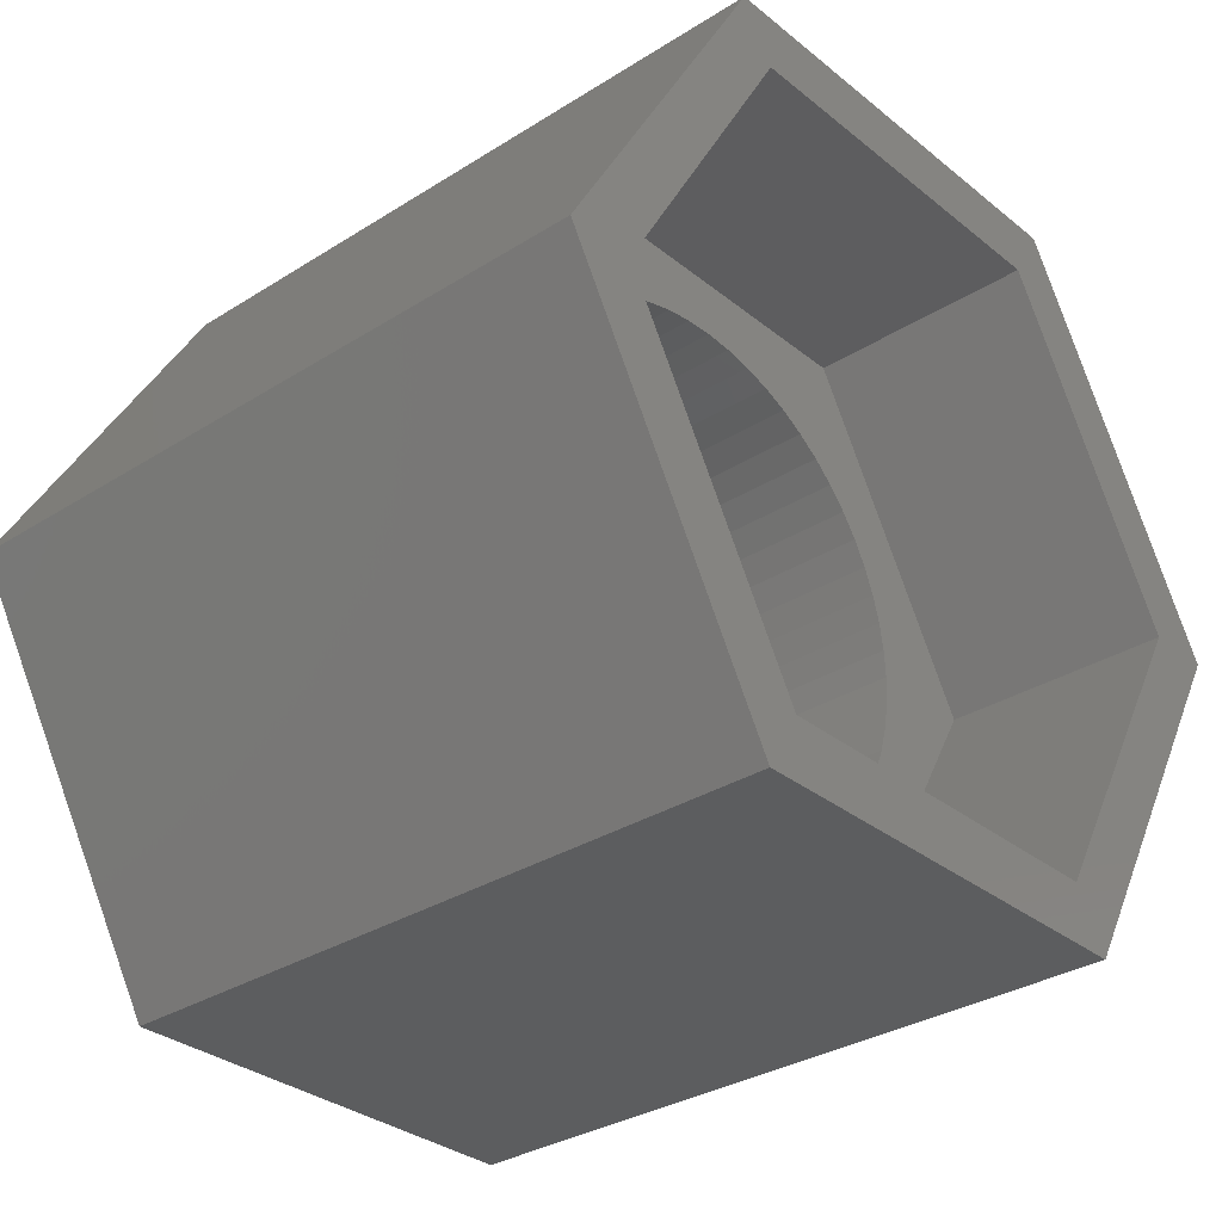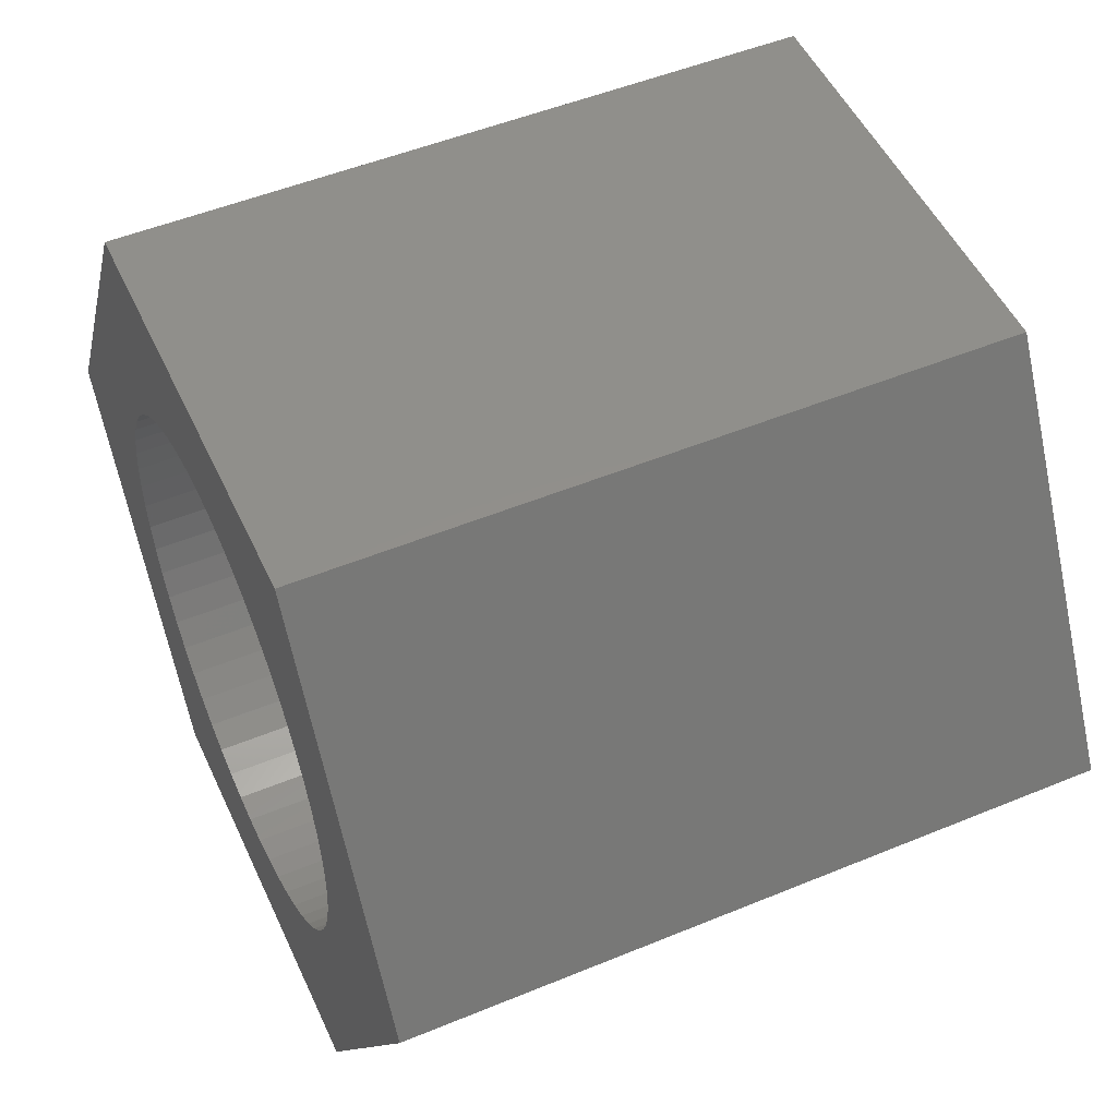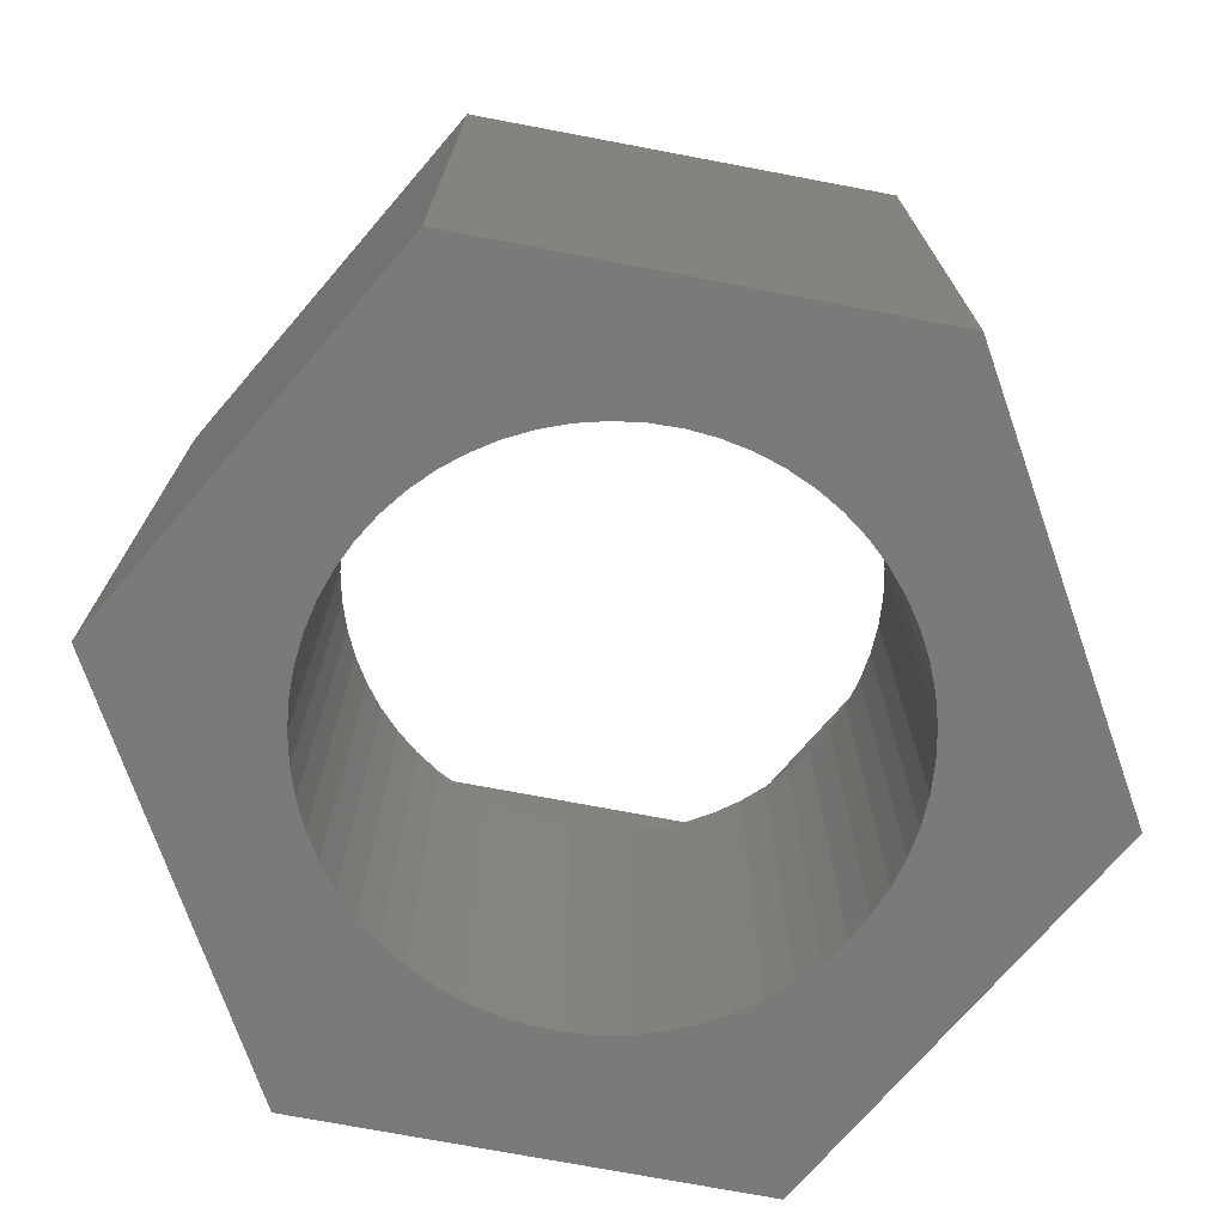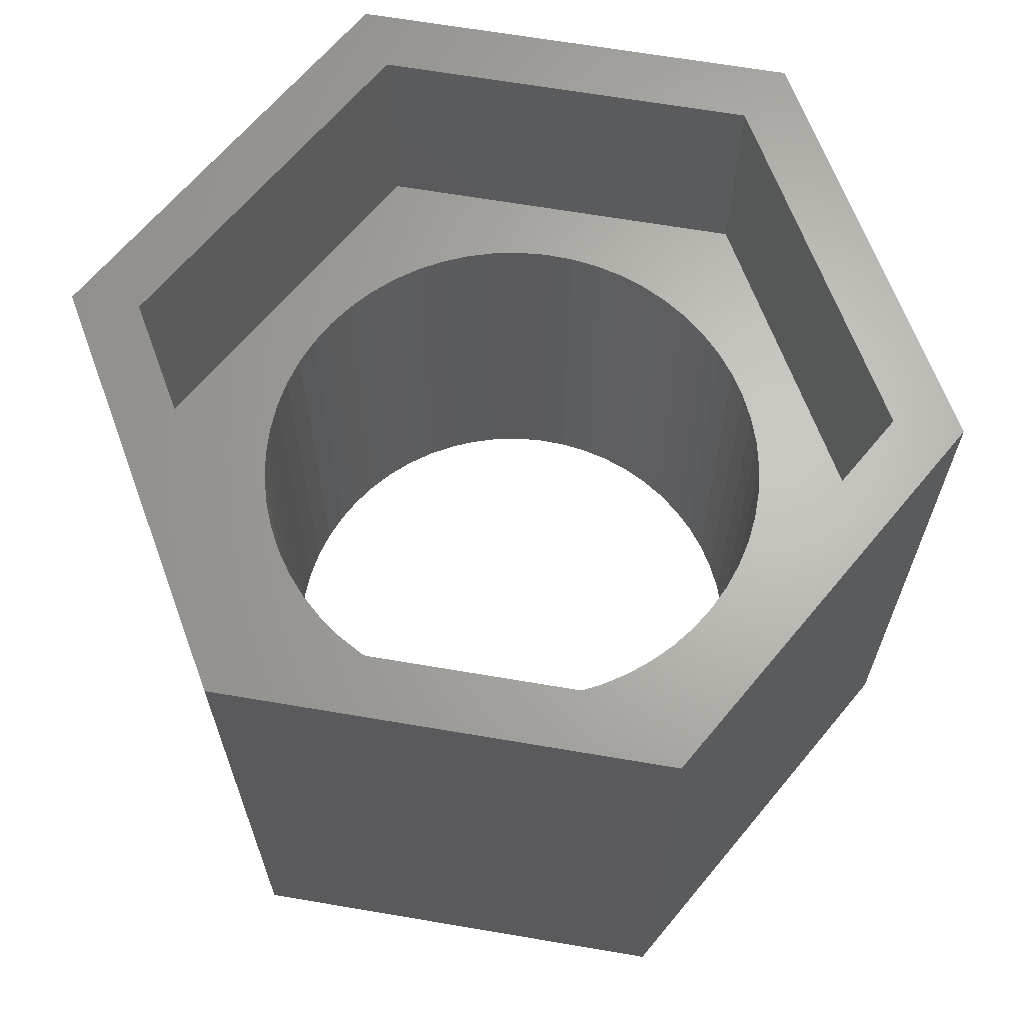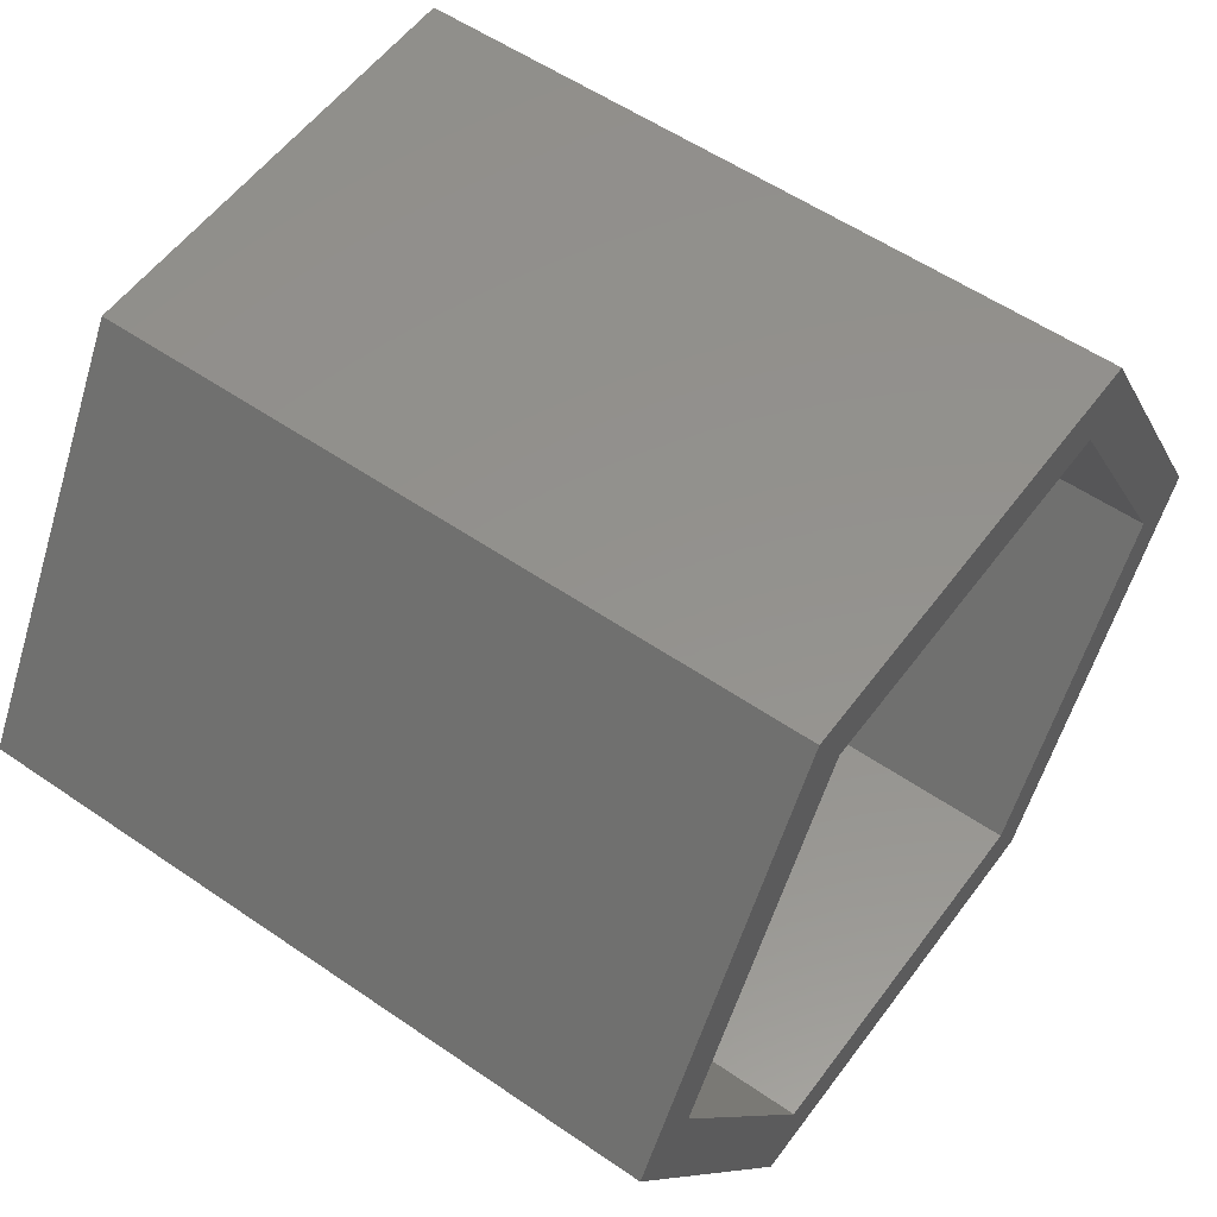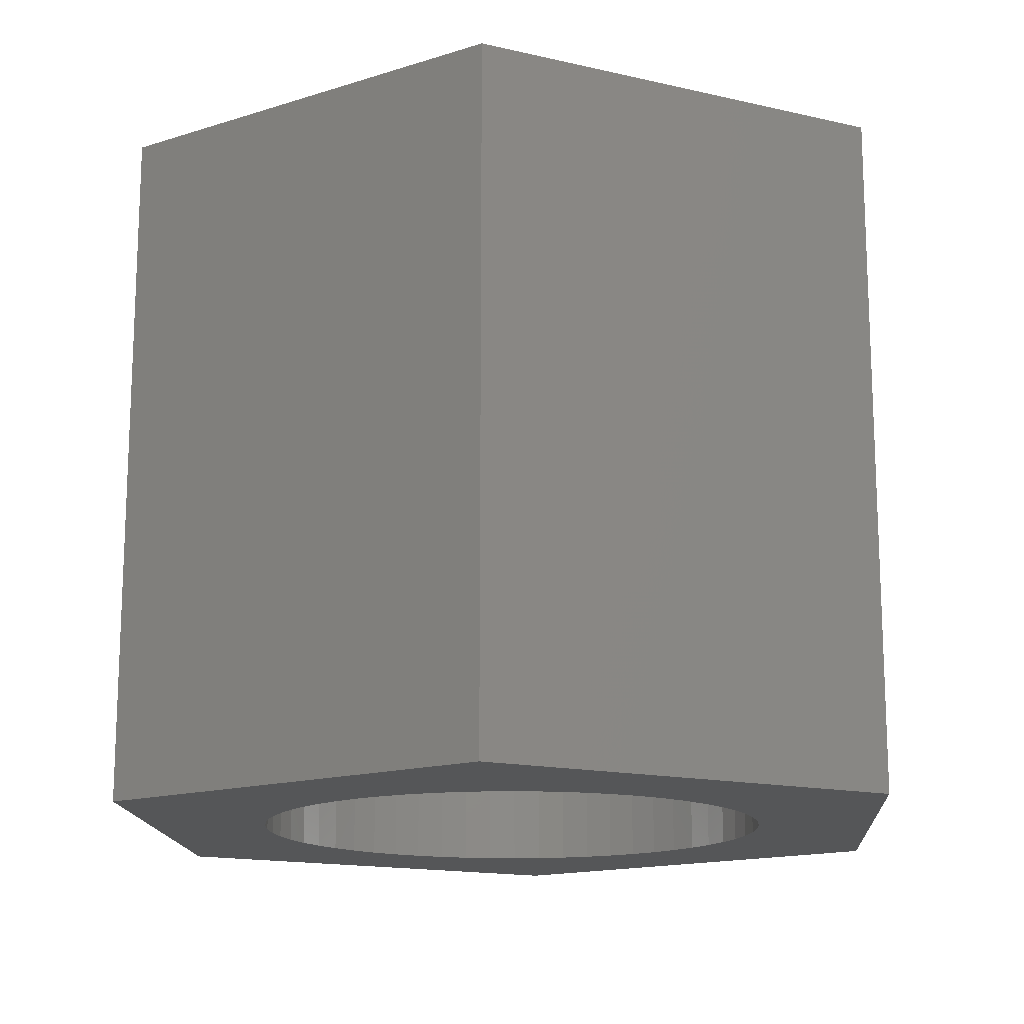
<metadata>
{"format":"stl","ext":"stl","renderer":"f3d","projection":"perspective","resolution":1024,"background":"white","views":[{"elev":-31.9,"azim":-48.4,"up":"+Y"},{"elev":50.6,"azim":-114.3,"up":"+Y"},{"elev":-73.1,"azim":-130.7,"up":"+Z"},{"elev":65.6,"azim":-170.3,"up":"+Z"},{"elev":55.5,"azim":-54.1,"up":"+Y"},{"elev":-15.3,"azim":93.8,"up":"+Z"}]}
</metadata>
<code>
# stl→obj: 138 verts, 276 faces
v -3.77 -6.53 0
v 3.77 -6.53 12
v -3.77 -6.53 12
v 3.77 -6.53 0
v 7.54 0 0
v 7.54 0 12
v 3.77 6.53 0
v -3.77 6.53 12
v 3.77 6.53 12
v -3.77 6.53 0
v -7.54 0 0
v -7.54 0 12
v 6.38 0 12
v 3.19 5.525 12
v -3.19 5.525 12
v -6.38 0 12
v 3.19 -5.525 12
v -3.19 -5.525 12
v 4.473 -0.495 0
v 4.5 0 0
v 4.391 -0.9841 0
v 4.256 -1.461 0
v 4.07 -1.92 0
v 3.834 -2.357 0
v 3.551 -2.764 0
v 3.226 -3.138 0
v 2.861 -3.474 0
v 2.461 -3.767 0
v 2.032 -4.015 0
v 1.578 -4.214 0
v 1.105 -4.362 0
v 0.6181 -4.457 0
v 0.124 -4.498 0
v -0.3716 -4.485 0
v -0.8627 -4.417 0
v -1.343 -4.295 0
v -1.808 -4.121 0
v -2.25 -3.897 0
v -2.665 -3.626 0
v -3.048 -3.311 0
v -3.393 -2.955 0
v -3.698 -2.564 0
v -3.958 -2.142 0
v -4.169 -1.693 0
v -4.33 -1.224 0
v -4.493 -0.2479 0
v -4.493 0.2479 0
v -4.439 -0.7407 0
v 4.473 0.495 0
v 4.391 0.9841 0
v 4.256 1.461 0
v 4.07 1.92 0
v 3.834 2.357 0
v 3.551 2.764 0
v 3.226 3.138 0
v 2.861 3.474 0
v 2.461 3.767 0
v 2.032 4.015 0
v 1.578 4.214 0
v 1.105 4.362 0
v 0.6181 4.457 0
v 0.124 4.498 0
v -0.3716 4.485 0
v -0.8627 4.417 0
v -1.343 4.295 0
v -1.808 4.121 0
v -2.25 3.897 0
v -2.665 3.626 0
v -3.048 3.311 0
v -3.393 2.955 0
v -3.698 2.564 0
v -3.958 2.142 0
v -4.169 1.693 0
v -4.33 1.224 0
v -4.439 0.7407 0
v -4.493 -0.2479 8
v -4.493 0.2479 8
v 4.391 0.9841 8
v 4.473 0.495 8
v 4.5 0 8
v 4.256 1.461 8
v 0.6181 4.457 8
v 0.124 4.498 8
v 4.256 -1.461 8
v 4.07 -1.92 8
v -3.048 -3.311 8
v -3.393 -2.955 8
v 3.226 3.138 8
v 2.861 3.474 8
v 1.105 -4.362 8
v 1.578 -4.214 8
v -2.665 3.626 8
v -3.048 3.311 8
v -0.8627 -4.417 8
v -0.3716 -4.485 8
v 4.473 -0.495 8
v 4.391 -0.9841 8
v 3.551 2.764 8
v 3.834 2.357 8
v 2.032 -4.015 8
v 2.461 3.767 8
v 2.032 4.015 8
v 4.07 1.92 8
v 0.6181 -4.457 8
v -3.393 2.955 8
v 0.124 -4.498 8
v 1.105 4.362 8
v 2.861 -3.474 8
v 3.226 -3.138 8
v -4.169 -1.693 8
v -4.33 -1.224 8
v -4.439 0.7407 8
v -4.33 1.224 8
v -3.958 2.142 8
v -3.698 2.564 8
v -3.698 -2.564 8
v -2.665 -3.626 8
v -2.25 -3.897 8
v 1.578 4.214 8
v -1.343 -4.295 8
v 3.834 -2.357 8
v 3.551 -2.764 8
v -0.8627 4.417 8
v -1.343 4.295 8
v -4.439 -0.7407 8
v 2.461 -3.767 8
v -2.25 3.897 8
v -0.3716 4.485 8
v -1.808 4.121 8
v -3.958 -2.142 8
v -1.808 -4.121 8
v -4.169 1.693 8
v 3.19 -5.525 8
v -3.19 -5.525 8
v 6.38 0 8
v -3.19 5.525 8
v 3.19 5.525 8
v -6.38 0 8
f 1 2 3
f 2 1 4
f 2 5 6
f 5 2 4
f 7 8 9
f 8 7 10
f 6 7 9
f 7 6 5
f 11 8 10
f 8 11 12
f 1 12 11
f 12 1 3
f 9 13 6
f 9 14 13
f 9 15 14
f 8 15 9
f 8 16 15
f 16 8 12
f 13 2 6
f 17 2 13
f 18 2 17
f 18 3 2
f 16 3 18
f 3 16 12
f 5 19 20
f 5 21 19
f 5 22 21
f 5 23 22
f 5 24 23
f 4 24 5
f 4 25 24
f 4 26 25
f 4 27 26
f 4 28 27
f 4 29 28
f 4 30 29
f 4 31 30
f 4 32 31
f 4 33 32
f 1 33 4
f 33 1 34
f 34 1 35
f 35 1 36
f 36 1 37
f 1 38 37
f 1 39 38
f 1 40 39
f 1 41 40
f 1 42 41
f 1 43 42
f 11 43 1
f 43 11 44
f 44 11 45
f 46 11 47
f 48 11 46
f 45 11 48
f 49 5 20
f 50 5 49
f 51 5 50
f 52 5 51
f 53 5 52
f 53 7 5
f 54 7 53
f 55 7 54
f 56 7 55
f 57 7 56
f 58 7 57
f 59 7 58
f 60 7 59
f 61 7 60
f 62 7 61
f 10 62 63
f 10 63 64
f 10 64 65
f 10 65 66
f 62 10 7
f 67 10 66
f 68 10 67
f 69 10 68
f 70 10 69
f 71 10 70
f 72 10 71
f 11 72 73
f 11 73 74
f 11 74 75
f 72 11 10
f 11 75 47
f 76 47 77
f 47 76 46
f 49 78 50
f 78 49 79
f 20 79 49
f 79 20 80
f 50 81 51
f 81 50 78
f 62 82 83
f 82 62 61
f 23 84 22
f 84 23 85
f 86 41 87
f 41 86 40
f 56 88 89
f 88 56 55
f 30 90 91
f 90 30 31
f 69 92 93
f 92 69 68
f 34 94 95
f 94 34 35
f 21 96 19
f 96 21 97
f 53 98 54
f 98 53 99
f 29 91 100
f 91 29 30
f 58 101 102
f 101 58 57
f 52 99 53
f 99 52 103
f 31 104 90
f 104 31 32
f 105 69 93
f 69 105 70
f 33 95 106
f 95 33 34
f 61 107 82
f 107 61 60
f 26 108 109
f 108 26 27
f 110 45 111
f 45 110 44
f 112 74 113
f 74 112 75
f 114 71 115
f 71 114 72
f 54 88 55
f 88 54 98
f 87 42 116
f 42 87 41
f 38 117 118
f 117 38 39
f 57 89 101
f 89 57 56
f 19 80 20
f 80 19 96
f 59 102 119
f 102 59 58
f 35 120 94
f 120 35 36
f 51 103 52
f 103 51 81
f 32 106 104
f 106 32 33
f 60 119 107
f 119 60 59
f 25 121 24
f 121 25 122
f 26 122 25
f 122 26 109
f 65 123 124
f 123 65 64
f 125 46 76
f 46 125 48
f 111 48 125
f 48 111 45
f 22 97 21
f 97 22 84
f 28 100 126
f 100 28 29
f 68 127 92
f 127 68 67
f 24 85 23
f 85 24 121
f 63 83 128
f 83 63 62
f 67 129 127
f 129 67 66
f 64 128 123
f 128 64 63
f 66 124 129
f 124 66 65
f 116 43 130
f 43 116 42
f 36 131 120
f 131 36 37
f 37 118 131
f 118 37 38
f 113 73 132
f 73 113 74
f 77 75 112
f 75 77 47
f 132 72 114
f 72 132 73
f 130 44 110
f 44 130 43
f 27 126 108
f 126 27 28
f 115 70 105
f 70 115 71
f 39 86 117
f 86 39 40
f 133 18 17
f 18 133 134
f 133 13 135
f 13 133 17
f 136 14 15
f 14 136 137
f 135 14 137
f 14 135 13
f 16 136 15
f 136 16 138
f 18 138 16
f 138 18 134
f 135 79 80
f 135 78 79
f 135 81 78
f 135 103 81
f 135 99 103
f 137 99 135
f 99 137 98
f 98 137 88
f 137 89 88
f 137 101 89
f 137 102 101
f 137 119 102
f 137 107 119
f 137 82 107
f 137 83 82
f 136 83 137
f 83 136 128
f 128 136 123
f 123 136 124
f 136 129 124
f 136 127 129
f 136 92 127
f 136 93 92
f 136 105 93
f 136 115 105
f 136 114 115
f 138 114 136
f 114 138 132
f 77 138 76
f 112 138 77
f 113 138 112
f 132 138 113
f 96 135 80
f 97 135 96
f 84 135 97
f 85 135 84
f 121 135 85
f 133 121 122
f 133 122 109
f 121 133 135
f 108 133 109
f 126 133 108
f 100 133 126
f 91 133 100
f 90 133 91
f 104 133 90
f 106 133 104
f 134 106 95
f 134 95 94
f 134 94 120
f 106 134 133
f 131 134 120
f 118 134 131
f 117 134 118
f 86 134 117
f 87 134 86
f 116 134 87
f 130 134 116
f 138 130 110
f 138 110 111
f 130 138 134
f 125 138 111
f 138 125 76

</code>
